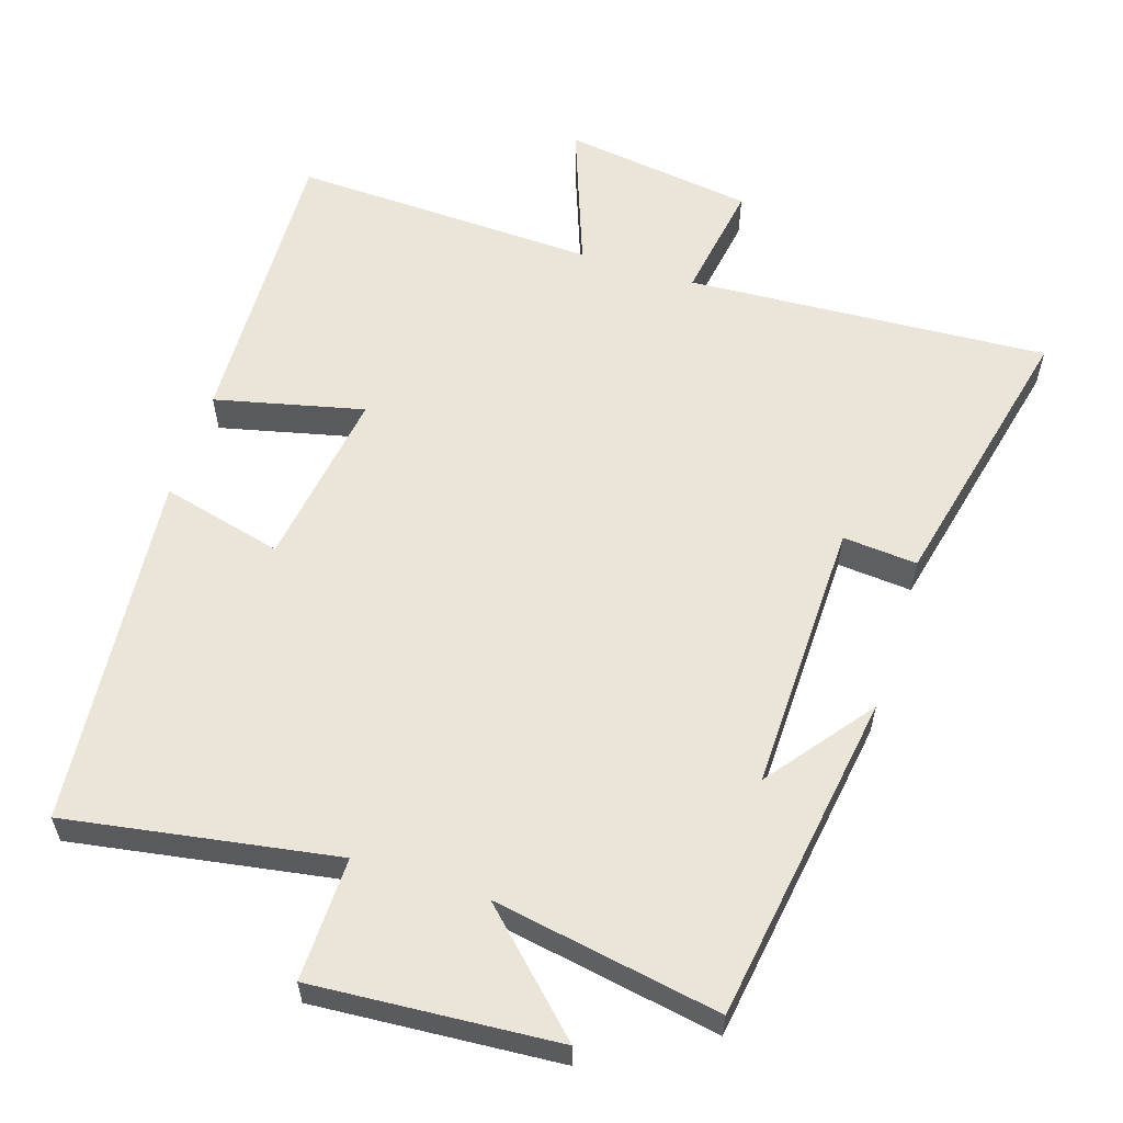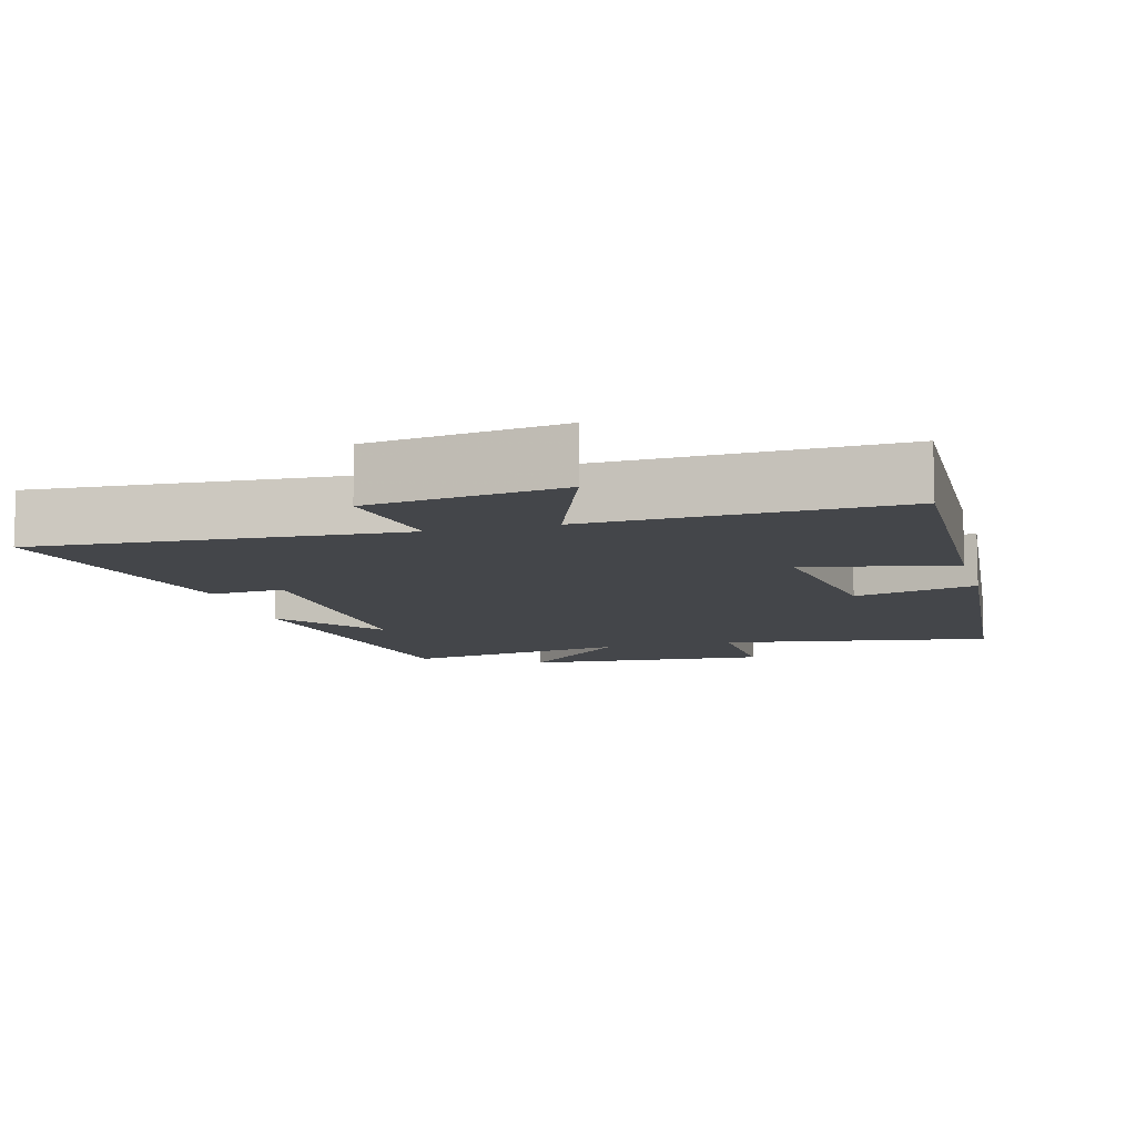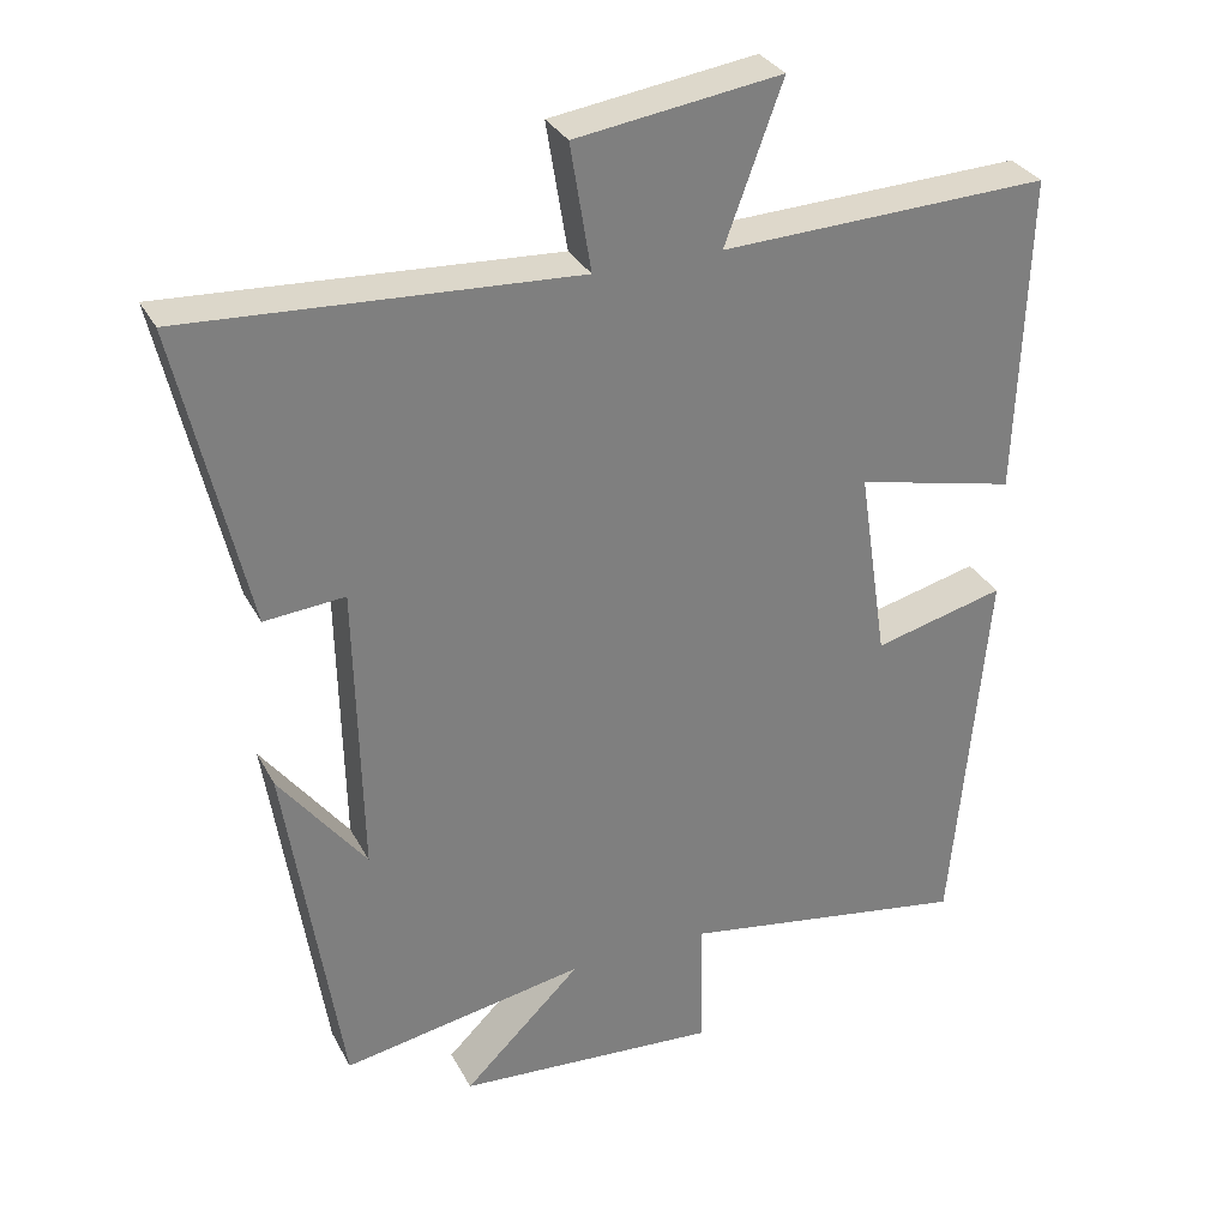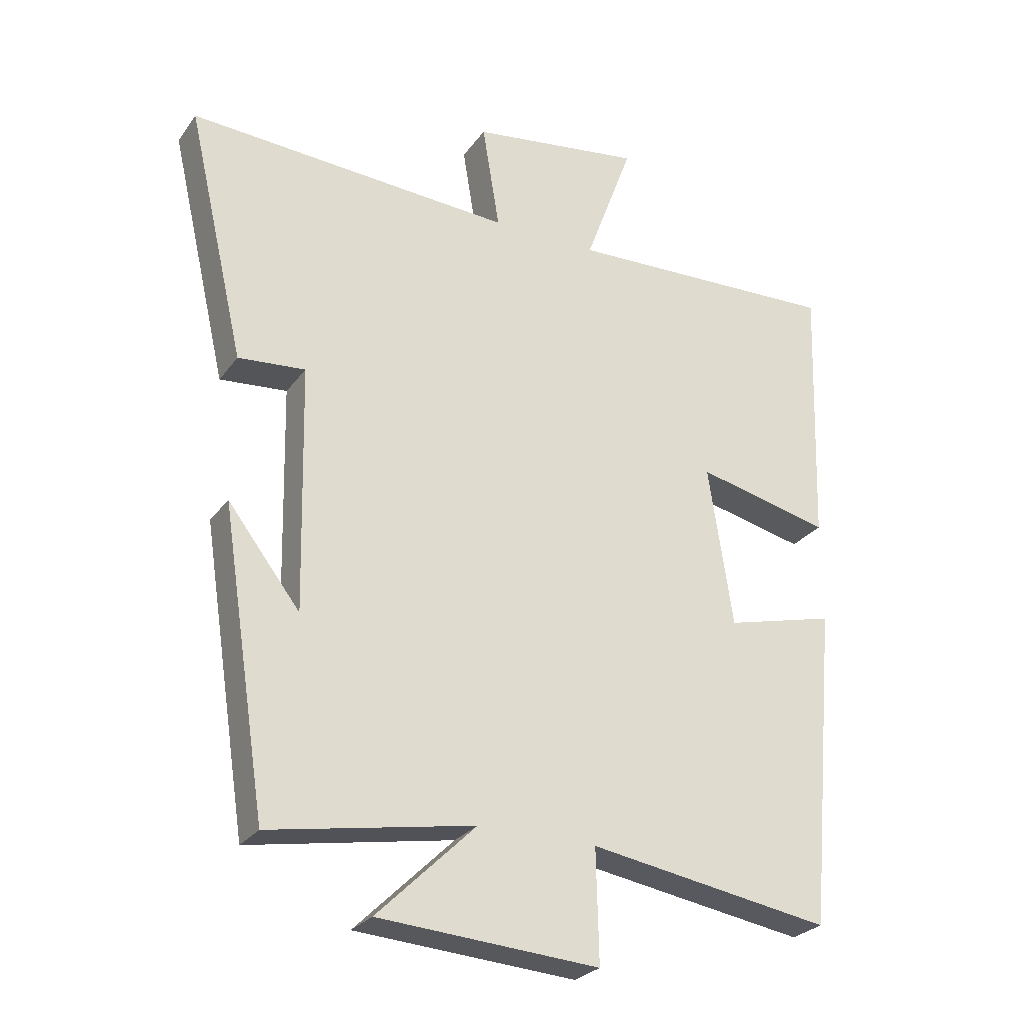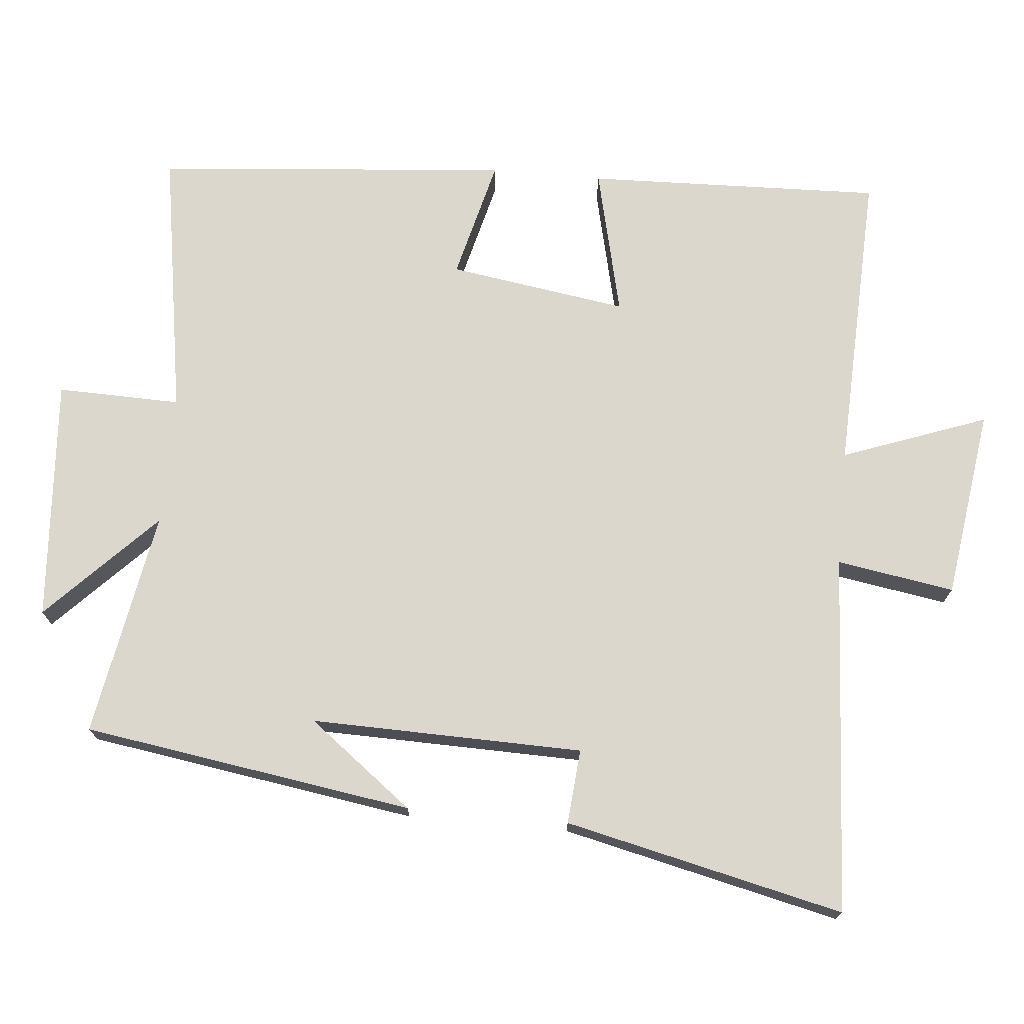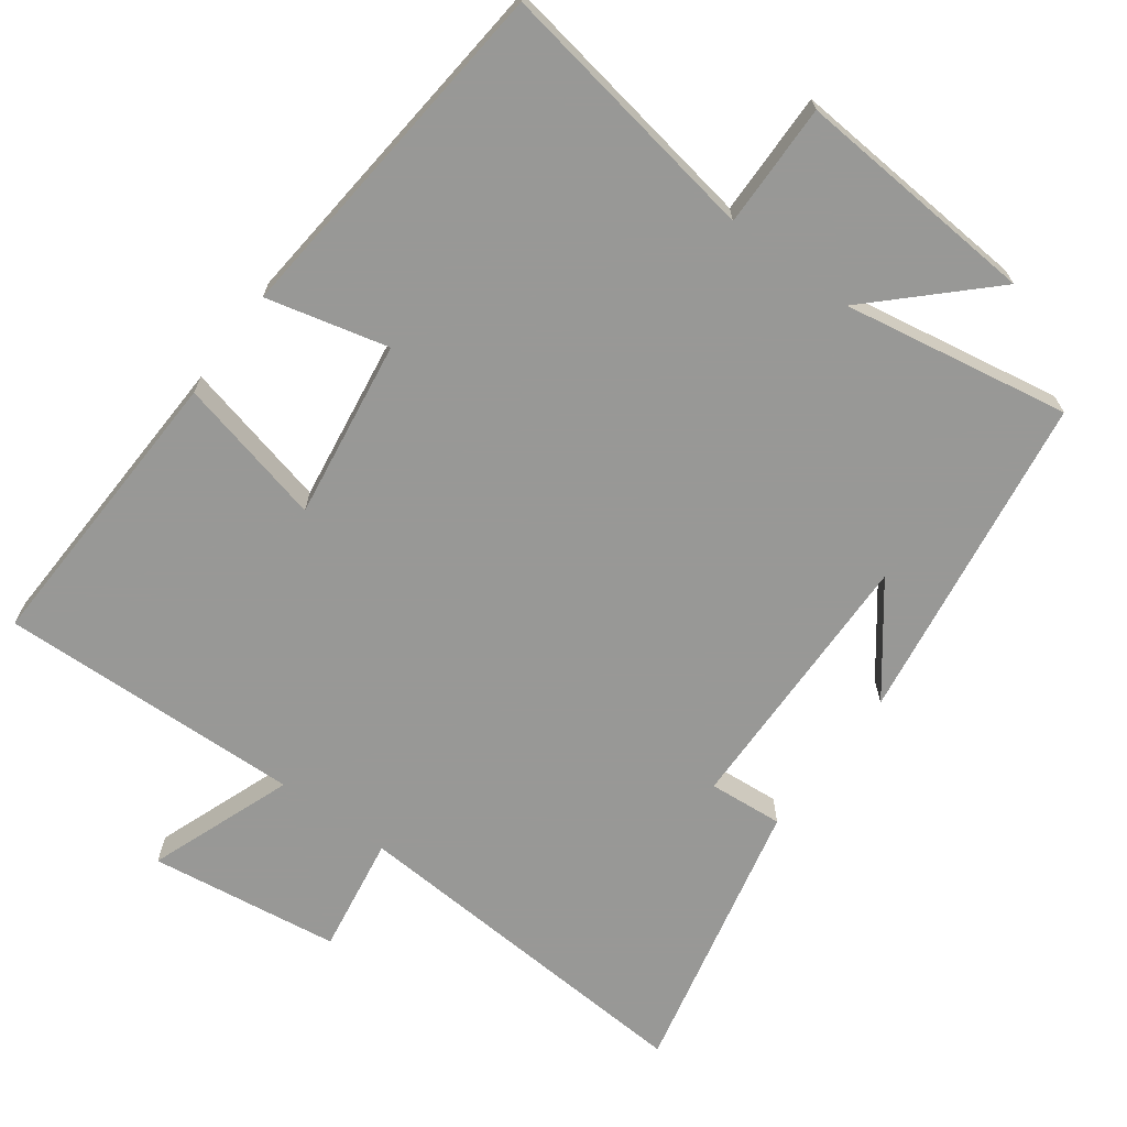
<metadata>
{"format":"obj","ext":"obj","renderer":"f3d","projection":"perspective","resolution":1024,"background":"white","views":[{"elev":58.7,"azim":-162.3,"up":"+Y"},{"elev":-9.7,"azim":15.1,"up":"+Y"},{"elev":31.3,"azim":-23.8,"up":"+Z"},{"elev":-26.8,"azim":-27.9,"up":"+Z"},{"elev":72.8,"azim":-84.7,"up":"+Y"},{"elev":-68.5,"azim":143.4,"up":"+Y"}]}
</metadata>
<code>
v 0.514 0.07 0.516
v 0.5 0.07 0.099
v 0.291 0.07 0.148
v 0.329 0.07 -0.104
v 0.5 0.07 -0.061
v 0.455 0.07 -0.562
v 0.076 0.07 -0.5
v 0.08 0.07 -0.674
v -0.264 0.07 -0.65
v -0.11 0.07 -0.5
v -0.429 0.07 -0.557
v -0.5 0.07 -0.091
v -0.387 0.07 -0.238
v -0.395 0.07 0.146
v -0.5 0.07 0.137
v -0.59 0.07 0.53
v -0.081 0.07 0.5
v -0.108 0.07 0.666
v 0.16 0.07 0.704
v 0.085 0.07 0.5
v 0.514 0 0.516
v 0.5 0 0.099
v 0.291 0 0.148
v 0.329 0 -0.104
v 0.5 0 -0.061
v 0.455 0 -0.562
v 0.076 0 -0.5
v 0.08 0 -0.674
v -0.264 0 -0.65
v -0.11 0 -0.5
v -0.429 0 -0.557
v -0.5 0 -0.091
v -0.387 0 -0.238
v -0.395 0 0.146
v -0.5 0 0.137
v -0.59 0 0.53
v -0.081 0 0.5
v -0.108 0 0.666
v 0.16 0 0.704
v 0.085 0 0.5
f 17 18 19 20
f 14 15 16 17
f 13 14 17 20
f 11 12 13
f 13 20 1
f 11 13 1
f 10 11 1
f 7 8 9 10
f 4 5 6 7
f 3 4 7 10
f 1 2 3
f 1 3 10
f 40 39 38 37
f 37 36 35 34
f 40 37 34 33
f 33 32 31
f 21 40 33
f 21 33 31
f 21 31 30
f 30 29 28 27
f 27 26 25 24
f 30 27 24 23
f 23 22 21
f 30 23 21
f 1 21 22 2
f 2 22 23 3
f 3 23 24 4
f 4 24 25 5
f 5 25 26 6
f 6 26 27 7
f 7 27 28 8
f 8 28 29 9
f 9 29 30 10
f 10 30 31 11
f 11 31 32 12
f 12 32 33 13
f 13 33 34 14
f 14 34 35 15
f 15 35 36 16
f 16 36 37 17
f 17 37 38 18
f 18 38 39 19
f 19 39 40 20
f 20 40 21 1

</code>
